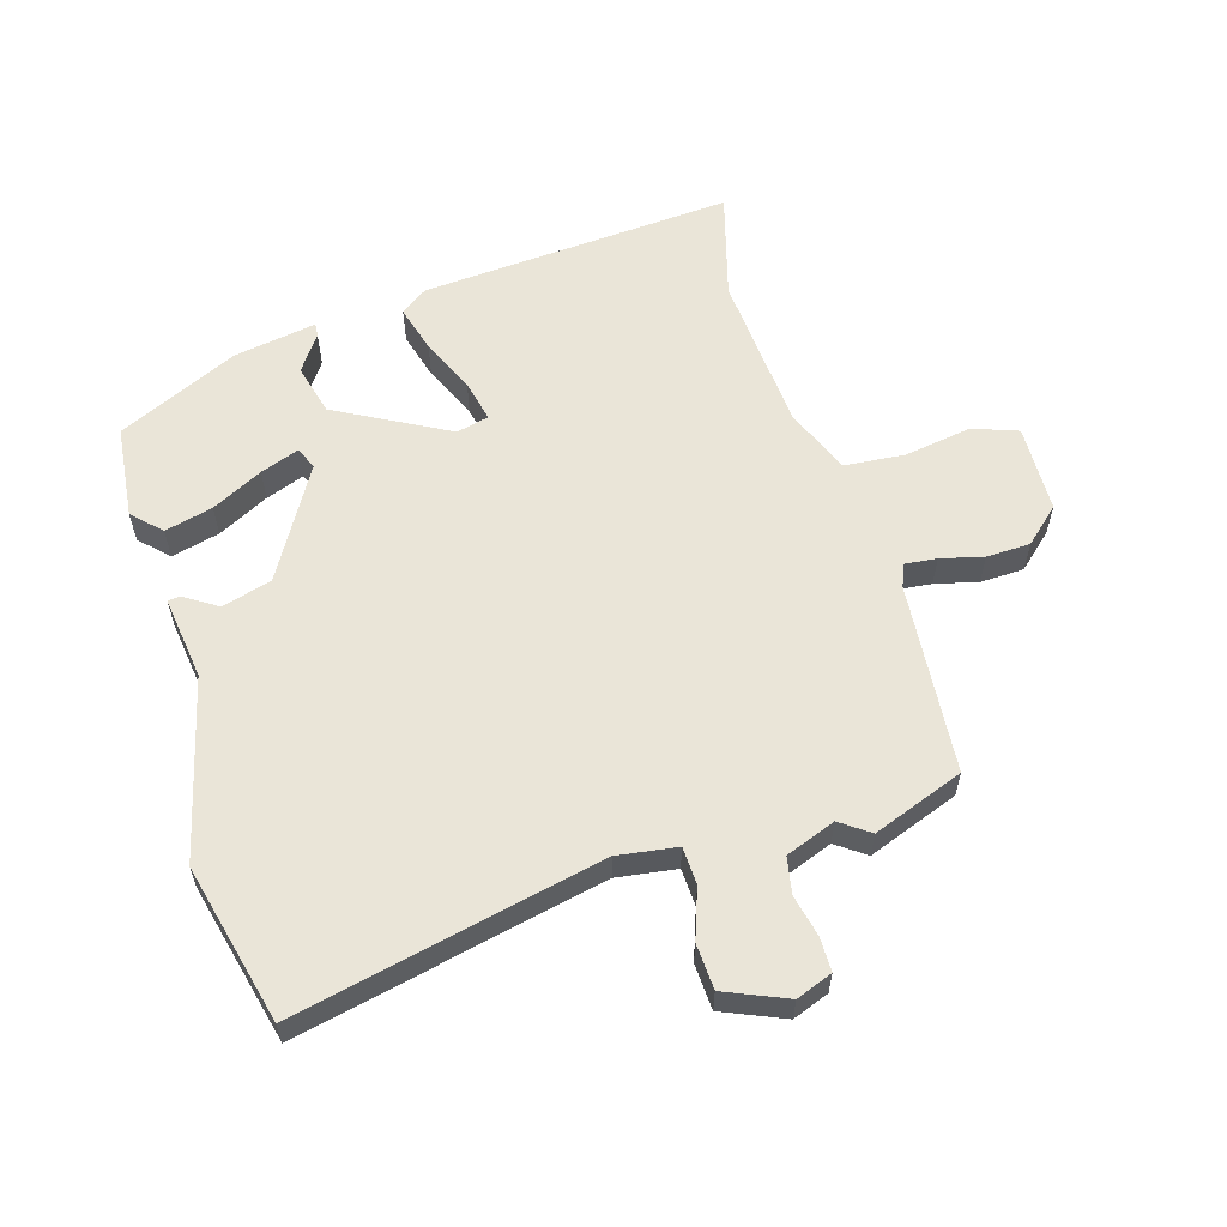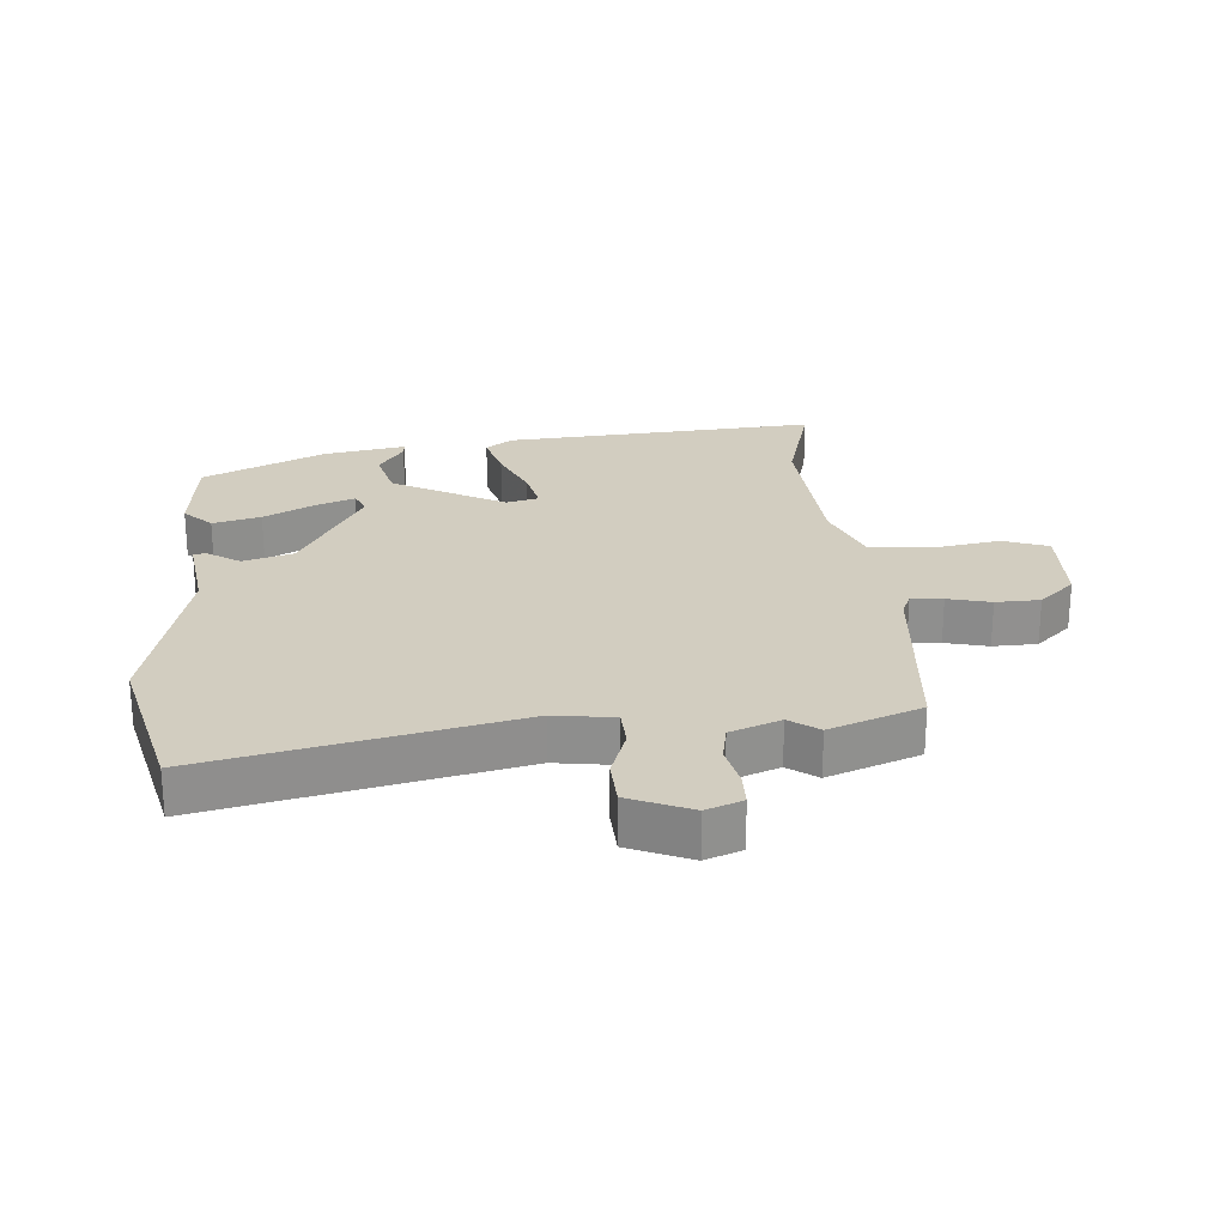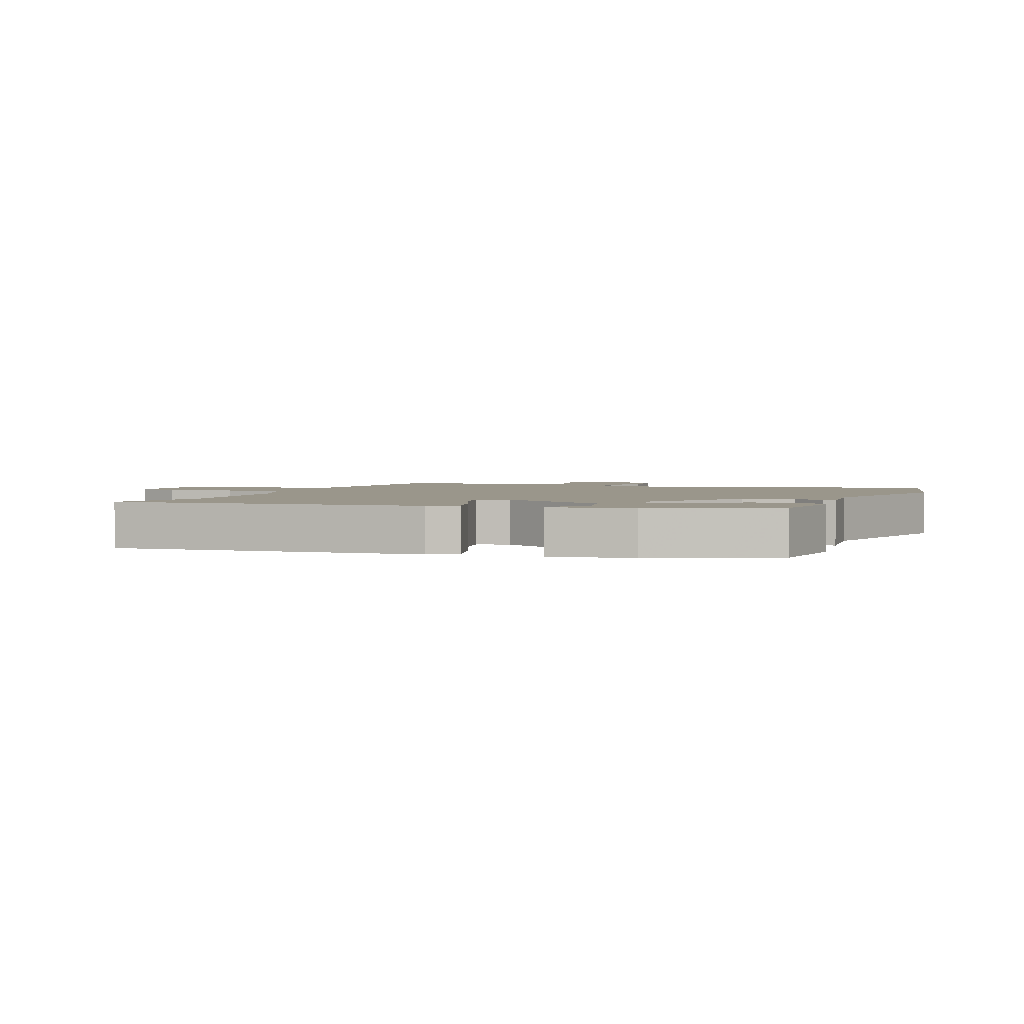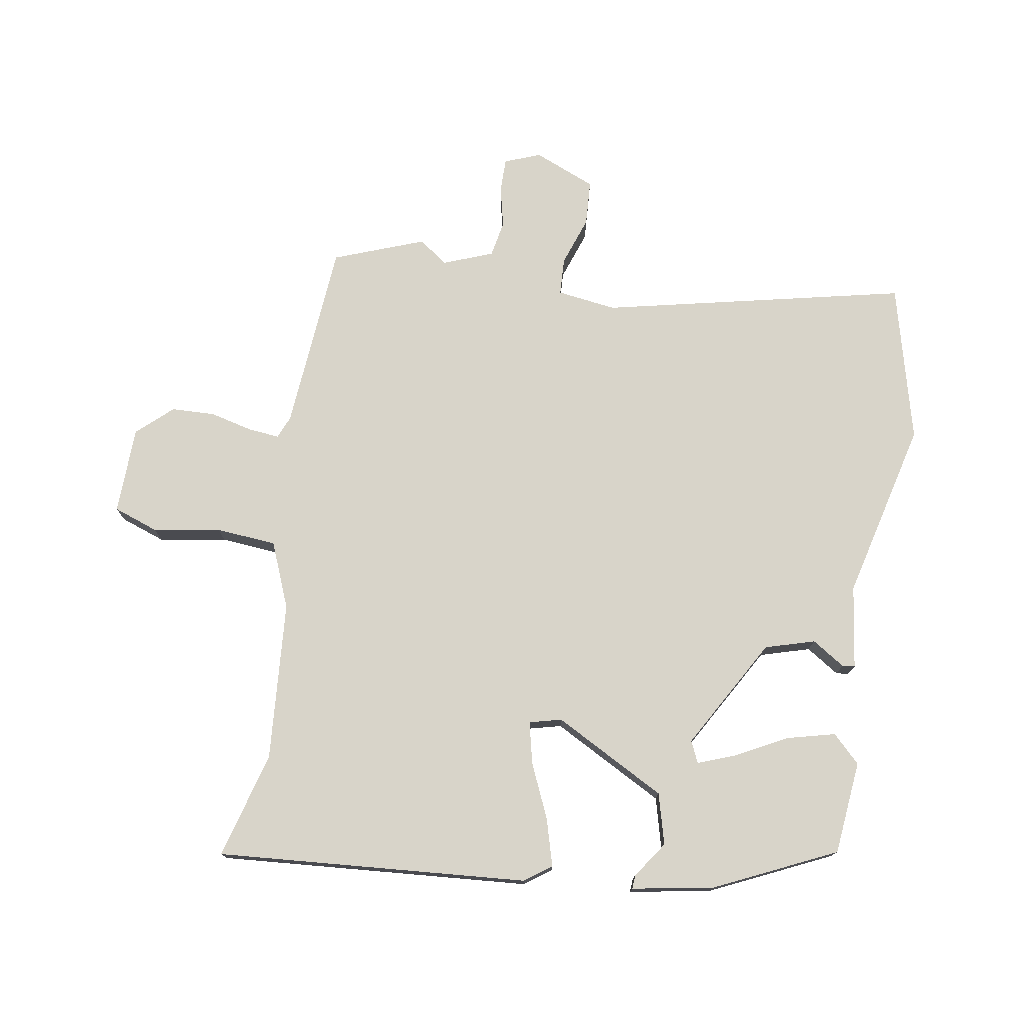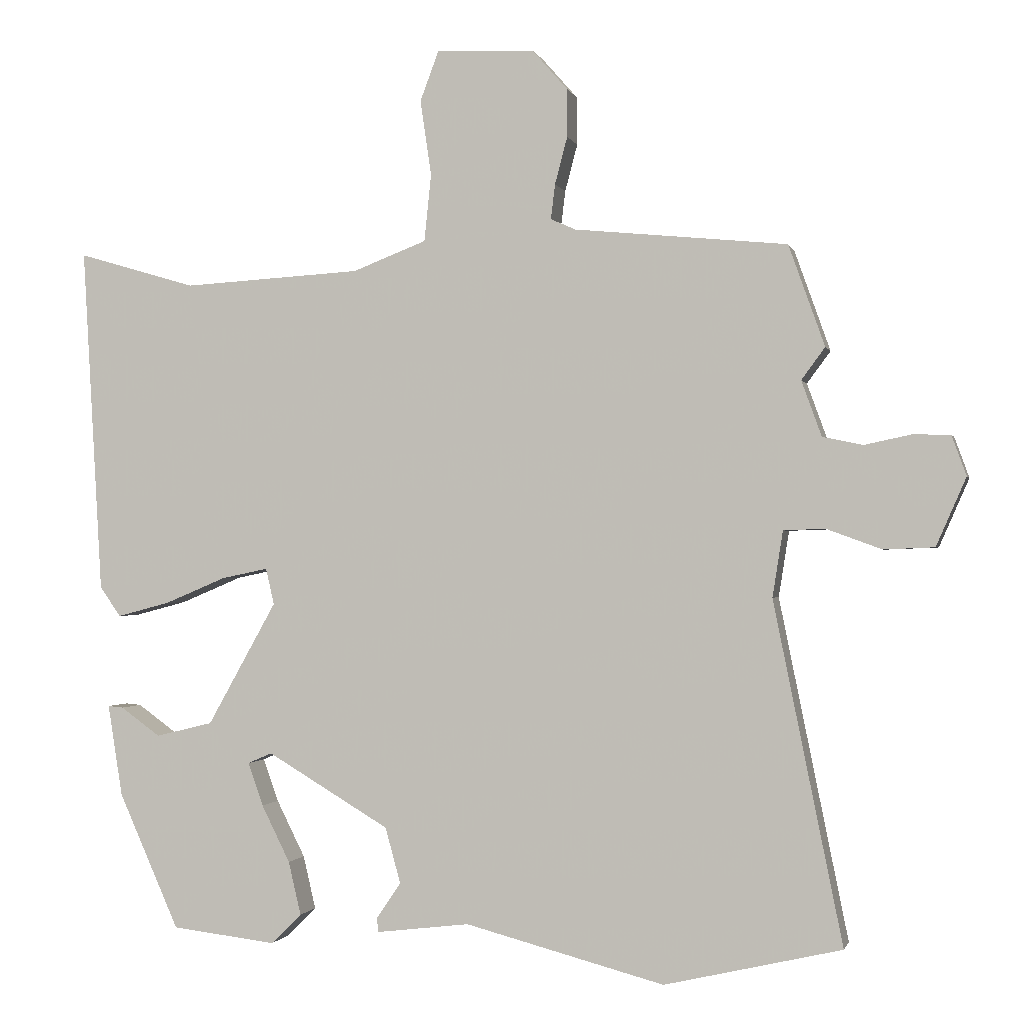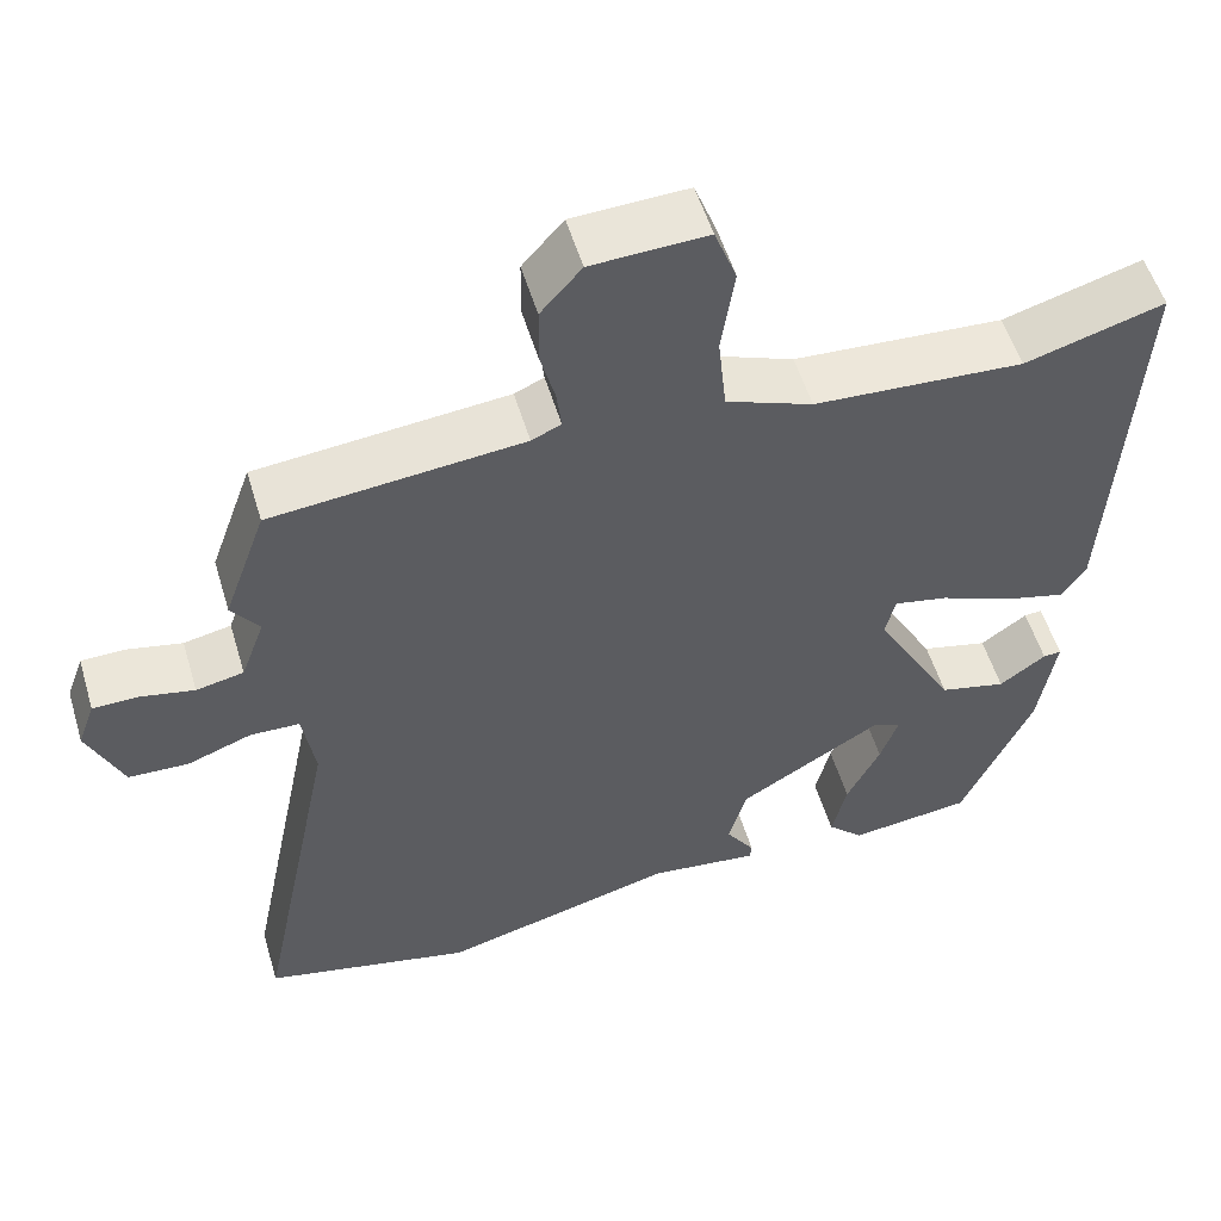
<metadata>
{"format":"obj","ext":"obj","renderer":"f3d","projection":"perspective","resolution":1024,"background":"white","views":[{"elev":59.0,"azim":-107.4,"up":"+Y"},{"elev":24.7,"azim":-95.4,"up":"+Y"},{"elev":2.4,"azim":111.4,"up":"+Y"},{"elev":75.4,"azim":98.3,"up":"+Y"},{"elev":-1.0,"azim":-166.6,"up":"+Z"},{"elev":54.1,"azim":-16.6,"up":"+Z"}]}
</metadata>
<code>
v -0.319 0.07 -0.542
v -0.574 0.07 -0.483
v -0.475 0.07 0.007
v -0.49 0.07 0.102
v -0.55 0.07 0.104
v -0.629 0.07 0.075
v -0.702 0.07 0.078
v -0.745 0.07 0.176
v -0.724 0.07 0.234
v -0.67 0.07 0.235
v -0.603 0.07 0.221
v -0.545 0.07 0.233
v -0.516 0.07 0.313
v -0.55 0.07 0.359
v -0.498 0.07 0.505
v -0.192 0.07 0.535
v -0.156 0.07 0.551
v -0.162 0.07 0.601
v -0.18 0.07 0.669
v -0.179 0.07 0.739
v -0.129 0.07 0.796
v 0.012 0.07 0.802
v 0.039 0.07 0.73
v 0.023 0.07 0.622
v 0.033 0.07 0.525
v 0.139 0.07 0.484
v 0.395 0.07 0.469
v 0.565 0.07 0.519
v 0.536 0.07 0.019
v 0.506 0.07 -0.024
v 0.43 0.07 -0.004
v 0.342 0.07 0.033
v 0.275 0.07 0.047
v 0.263 0.07 -0.005
v 0.362 0.07 -0.182
v 0.444 0.07 -0.202
v 0.501 0.07 -0.161
v 0.523 0.07 -0.159
v 0.502 0.07 -0.291
v 0.415 0.07 -0.486
v 0.265 0.07 -0.504
v 0.221 0.07 -0.461
v 0.239 0.07 -0.384
v 0.28 0.07 -0.302
v 0.302 0.07 -0.24
v 0.267 0.07 -0.225
v 0.091 0.07 -0.33
v 0.069 0.07 -0.41
v 0.104 0.07 -0.462
v 0.102 0.07 -0.482
v -0.032 0.07 -0.466
v -0.319 0 -0.542
v -0.574 0 -0.483
v -0.475 0 0.007
v -0.49 0 0.102
v -0.55 0 0.104
v -0.629 0 0.075
v -0.702 0 0.078
v -0.745 0 0.176
v -0.724 0 0.234
v -0.67 0 0.235
v -0.603 0 0.221
v -0.545 0 0.233
v -0.516 0 0.313
v -0.55 0 0.359
v -0.498 0 0.505
v -0.192 0 0.535
v -0.156 0 0.551
v -0.162 0 0.601
v -0.18 0 0.669
v -0.179 0 0.739
v -0.129 0 0.796
v 0.012 0 0.802
v 0.039 0 0.73
v 0.023 0 0.622
v 0.033 0 0.525
v 0.139 0 0.484
v 0.395 0 0.469
v 0.565 0 0.519
v 0.536 0 0.019
v 0.506 0 -0.024
v 0.43 0 -0.004
v 0.342 0 0.033
v 0.275 0 0.047
v 0.263 0 -0.005
v 0.362 0 -0.182
v 0.444 0 -0.202
v 0.501 0 -0.161
v 0.523 0 -0.159
v 0.502 0 -0.291
v 0.415 0 -0.486
v 0.265 0 -0.504
v 0.221 0 -0.461
v 0.239 0 -0.384
v 0.28 0 -0.302
v 0.302 0 -0.24
v 0.267 0 -0.225
v 0.091 0 -0.33
v 0.069 0 -0.41
v 0.104 0 -0.462
v 0.102 0 -0.482
v -0.032 0 -0.466
f 48 49 50 51
f 1 2 3
f 51 1 3
f 48 51 3
f 47 48 3
f 46 47 3 4
f 45 46 4
f 42 43 44
f 41 42 44
f 40 41 44
f 39 40 44
f 38 39 44
f 36 37 38
f 36 38 44
f 35 36 44 45
f 30 31 32
f 29 30 32
f 28 29 32
f 27 28 32
f 26 27 32 33
f 25 26 33 34
f 22 23 24
f 21 22 24
f 20 21 24
f 19 20 24
f 18 19 24
f 17 18 24 25
f 16 17 25 34
f 34 35 45
f 16 34 45
f 15 16 45
f 14 15 45
f 13 14 45
f 9 10 11
f 8 9 11
f 7 8 11
f 6 7 11
f 5 6 11
f 4 5 11 12
f 4 12 13 45
f 102 101 100 99
f 54 53 52
f 54 52 102
f 54 102 99
f 54 99 98
f 55 54 98 97
f 55 97 96
f 95 94 93
f 95 93 92
f 95 92 91
f 95 91 90
f 95 90 89
f 89 88 87
f 95 89 87
f 96 95 87 86
f 83 82 81
f 83 81 80
f 83 80 79
f 83 79 78
f 84 83 78 77
f 85 84 77 76
f 75 74 73
f 75 73 72
f 75 72 71
f 75 71 70
f 75 70 69
f 76 75 69 68
f 85 76 68 67
f 96 86 85
f 96 85 67
f 96 67 66
f 96 66 65
f 96 65 64
f 62 61 60
f 62 60 59
f 62 59 58
f 62 58 57
f 62 57 56
f 63 62 56 55
f 96 64 63 55
f 1 52 53 2
f 2 53 54 3
f 3 54 55 4
f 4 55 56 5
f 5 56 57 6
f 6 57 58 7
f 7 58 59 8
f 8 59 60 9
f 9 60 61 10
f 10 61 62 11
f 11 62 63 12
f 12 63 64 13
f 13 64 65 14
f 14 65 66 15
f 15 66 67 16
f 16 67 68 17
f 17 68 69 18
f 18 69 70 19
f 19 70 71 20
f 20 71 72 21
f 21 72 73 22
f 22 73 74 23
f 23 74 75 24
f 24 75 76 25
f 25 76 77 26
f 26 77 78 27
f 27 78 79 28
f 28 79 80 29
f 29 80 81 30
f 30 81 82 31
f 31 82 83 32
f 32 83 84 33
f 33 84 85 34
f 34 85 86 35
f 35 86 87 36
f 36 87 88 37
f 37 88 89 38
f 38 89 90 39
f 39 90 91 40
f 40 91 92 41
f 41 92 93 42
f 42 93 94 43
f 43 94 95 44
f 44 95 96 45
f 45 96 97 46
f 46 97 98 47
f 47 98 99 48
f 48 99 100 49
f 49 100 101 50
f 50 101 102 51
f 51 102 52 1

</code>
